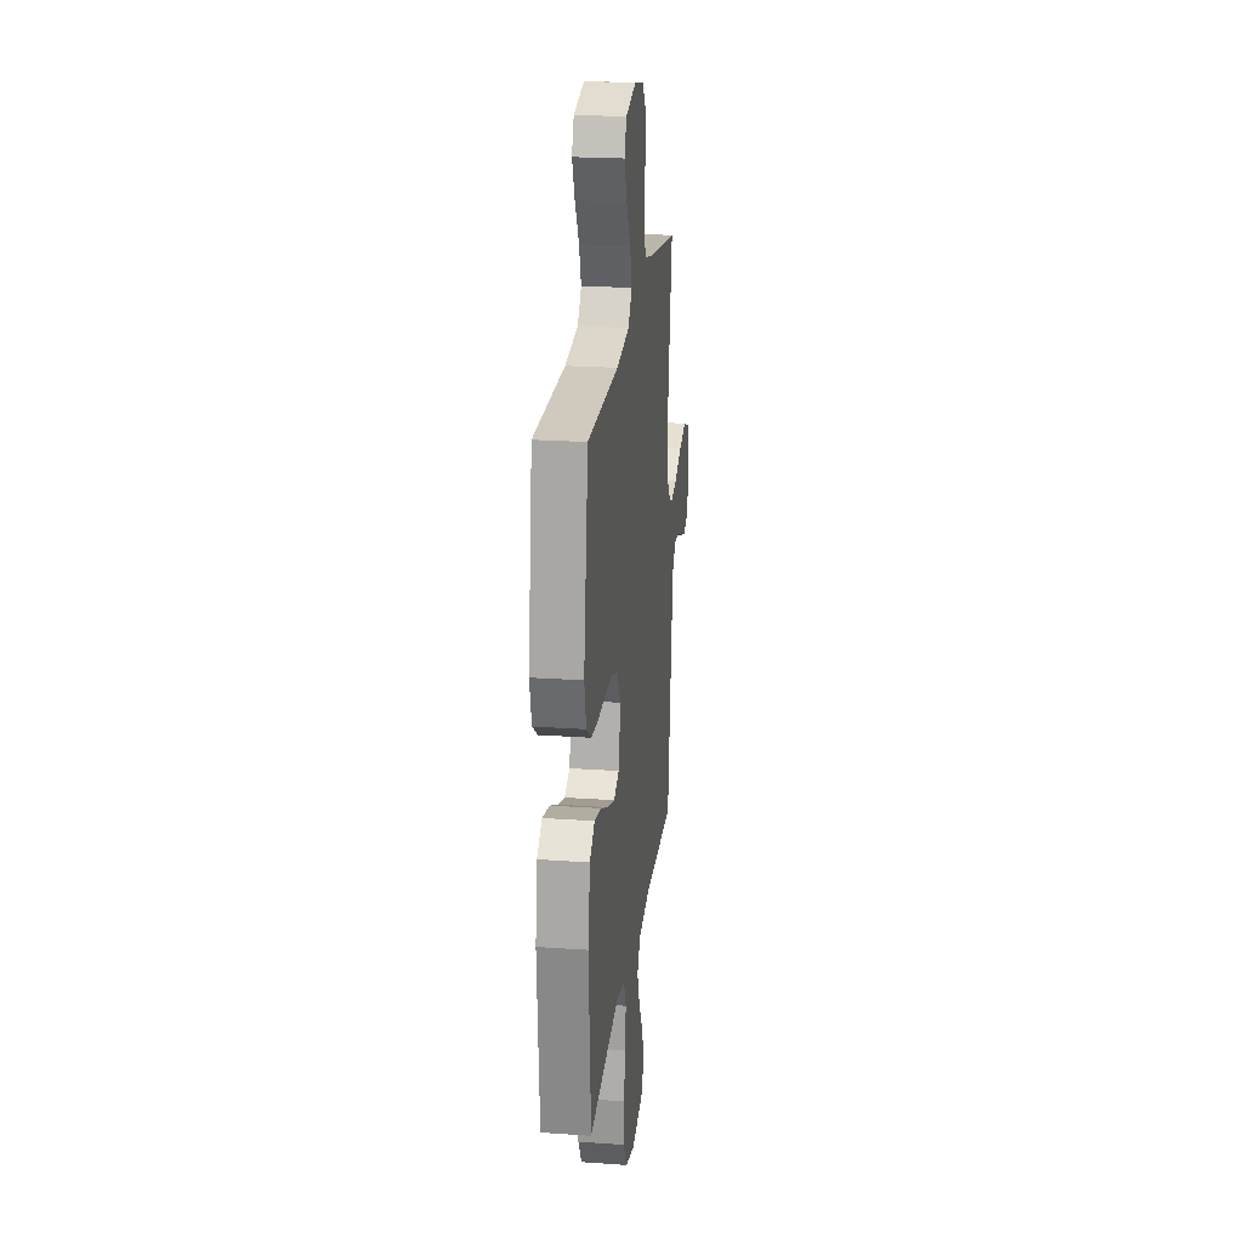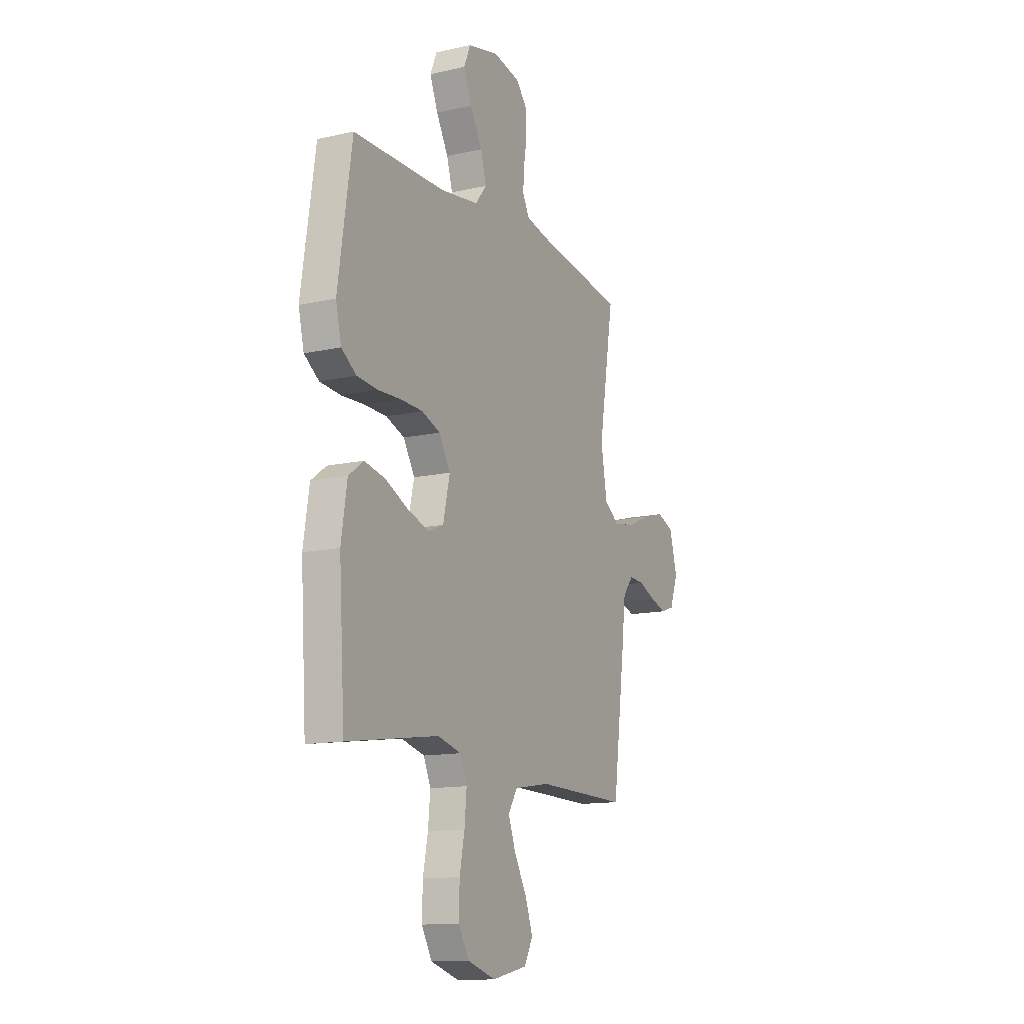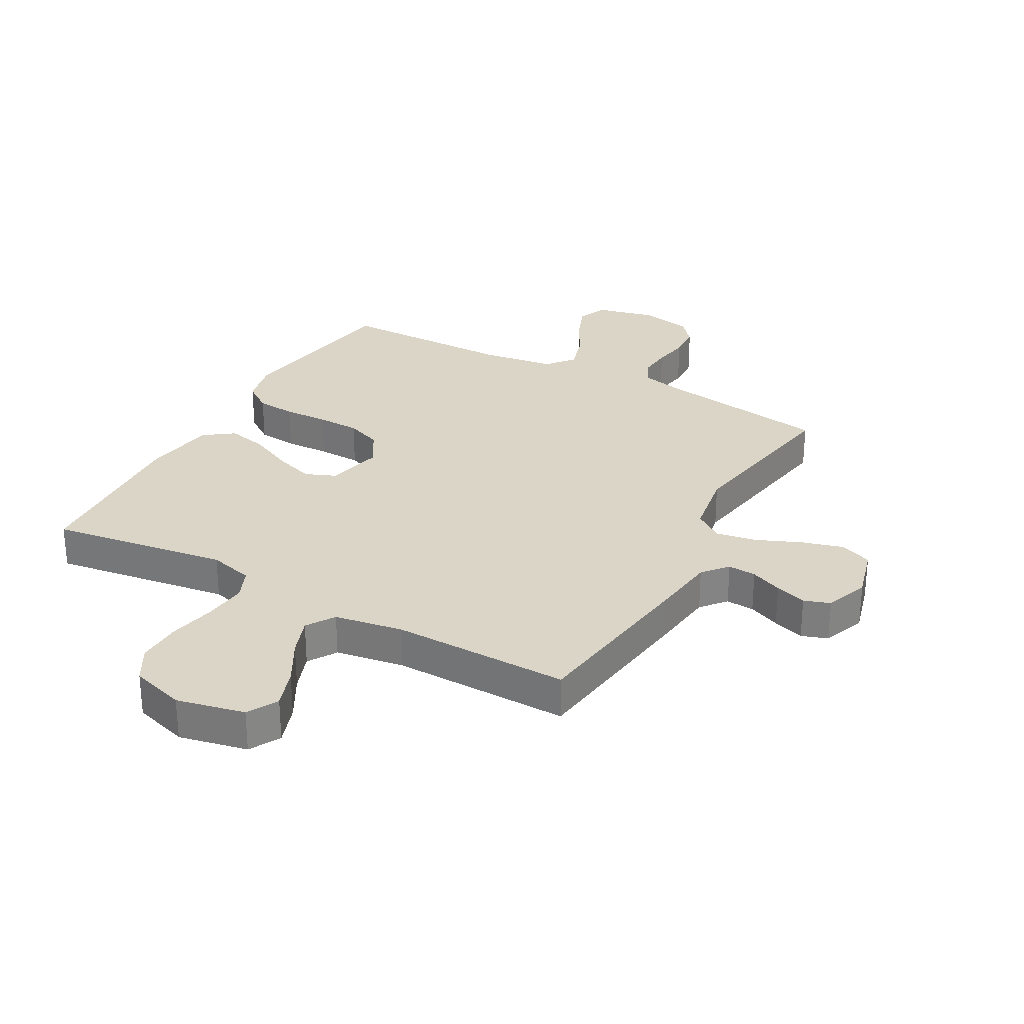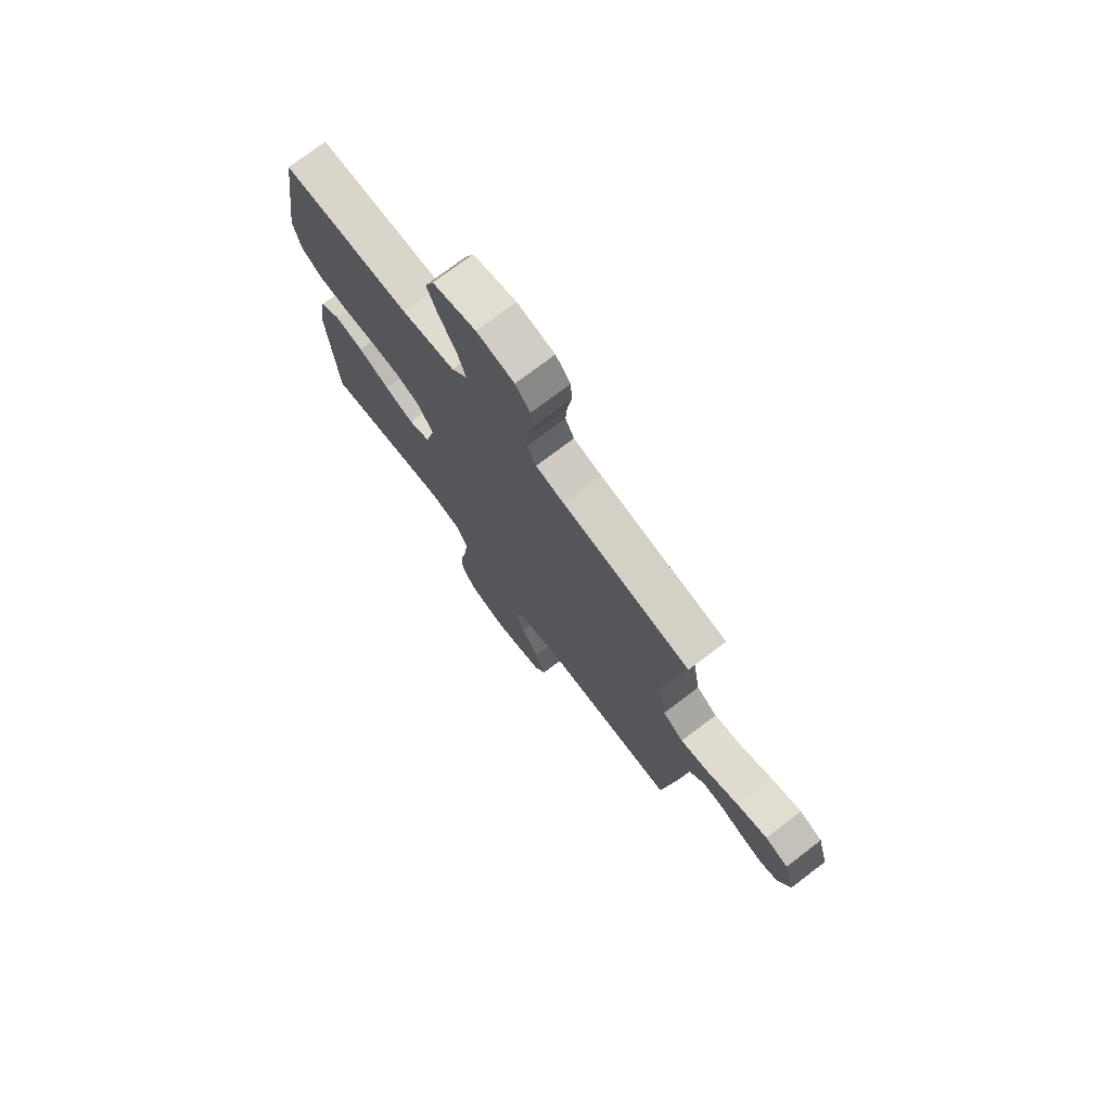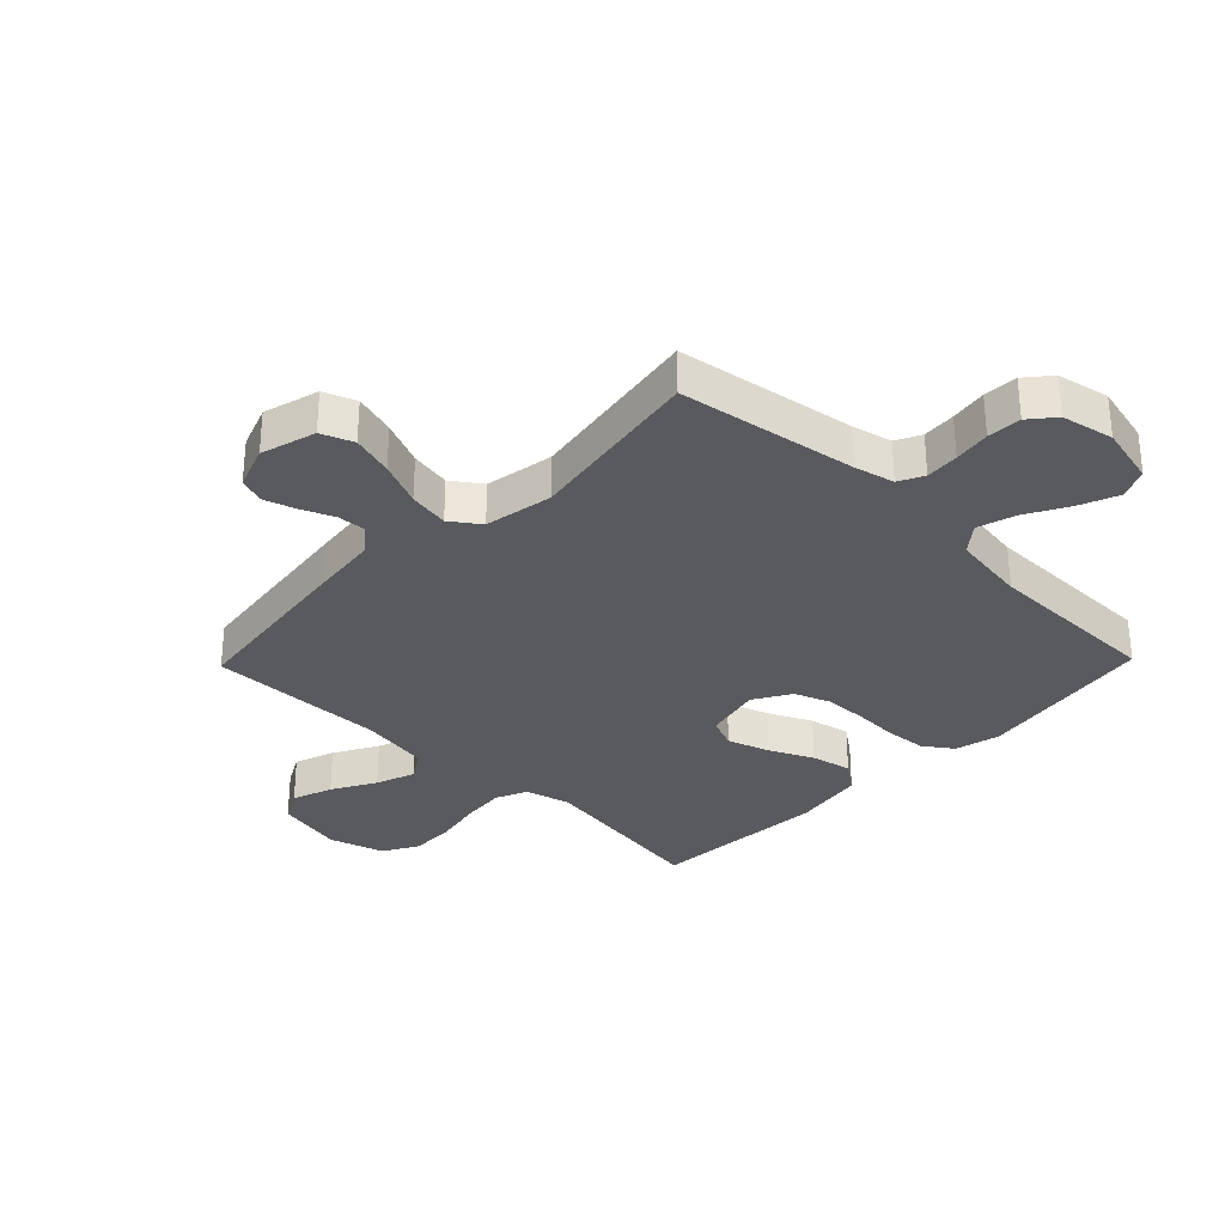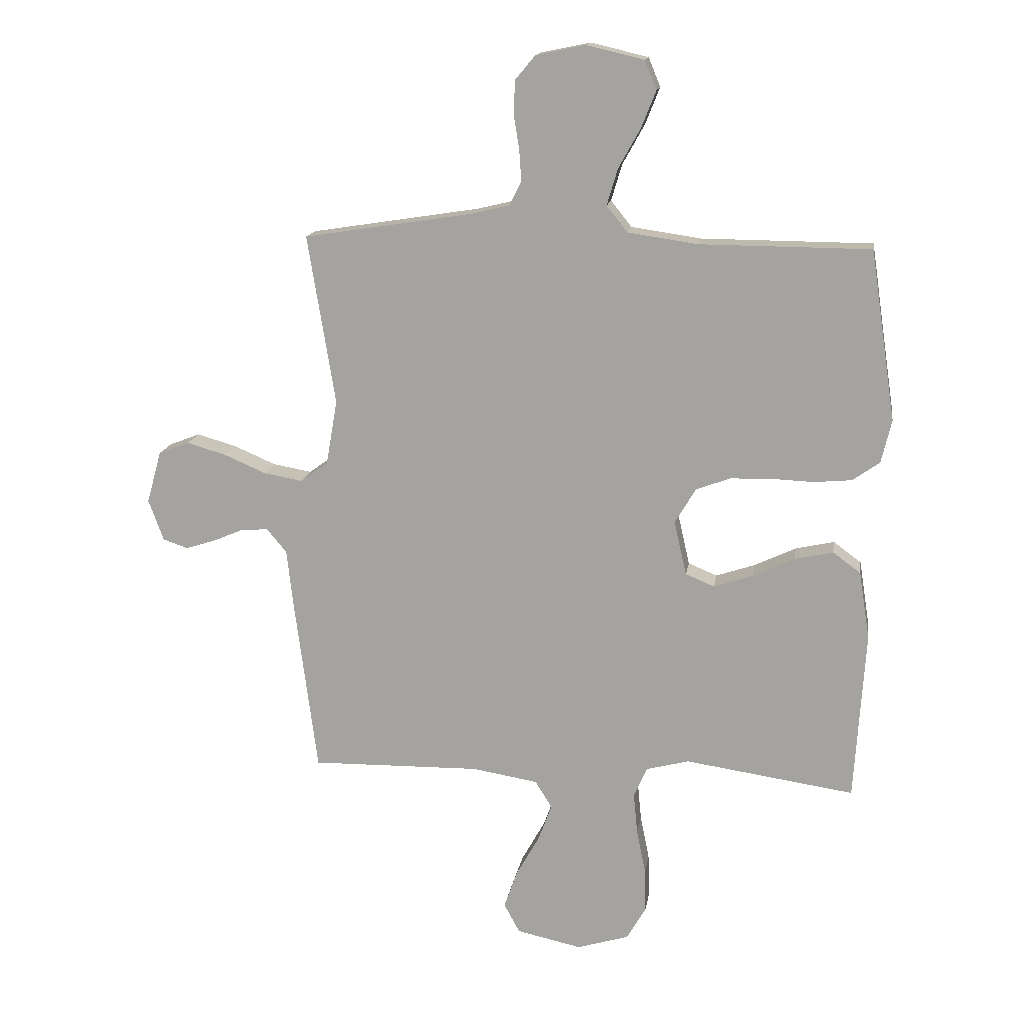
<metadata>
{"format":"obj","ext":"obj","renderer":"f3d","projection":"perspective","resolution":1024,"background":"white","views":[{"elev":22.6,"azim":96.9,"up":"+Z"},{"elev":-13.2,"azim":117.2,"up":"+Z"},{"elev":29.0,"azim":-150.9,"up":"+Y"},{"elev":74.5,"azim":-127.3,"up":"+Z"},{"elev":-31.6,"azim":-44.1,"up":"+Y"},{"elev":15.0,"azim":8.8,"up":"+Z"}]}
</metadata>
<code>
v 0.5 0.07 -0.5
v 0.2 0.07 -0.456
v 0.124 0.07 -0.476
v 0.101 0.07 -0.529
v 0.108 0.07 -0.602
v 0.124 0.07 -0.682
v 0.126 0.07 -0.758
v 0.092 0.07 -0.817
v 0 0.07 -0.845
v -0.115 0.07 -0.82
v -0.143 0.07 -0.768
v -0.119 0.07 -0.7
v -0.078 0.07 -0.627
v -0.054 0.07 -0.562
v -0.084 0.07 -0.514
v -0.2 0.07 -0.495
v -0.5 0.07 -0.5
v -0.539 0.07 -0.2
v -0.552 0.07 -0.087
v -0.587 0.07 -0.045
v -0.635 0.07 -0.048
v -0.689 0.07 -0.071
v -0.742 0.07 -0.088
v -0.786 0.07 -0.073
v -0.813 0.07 0
v -0.787 0.07 0.093
v -0.733 0.07 0.114
v -0.663 0.07 0.094
v -0.588 0.07 0.062
v -0.52 0.07 0.05
v -0.471 0.07 0.085
v -0.451 0.07 0.2
v -0.5 0.07 0.5
v -0.2 0.07 0.547
v -0.133 0.07 0.563
v -0.112 0.07 0.605
v -0.116 0.07 0.661
v -0.126 0.07 0.723
v -0.123 0.07 0.78
v -0.088 0.07 0.822
v 0 0.07 0.84
v 0.101 0.07 0.816
v 0.122 0.07 0.765
v 0.096 0.07 0.7
v 0.057 0.07 0.63
v 0.038 0.07 0.566
v 0.075 0.07 0.52
v 0.2 0.07 0.502
v 0.5 0.07 0.5
v 0.545 0.07 0.2
v 0.527 0.07 0.124
v 0.479 0.07 0.09
v 0.412 0.07 0.084
v 0.337 0.07 0.087
v 0.264 0.07 0.085
v 0.204 0.07 0.062
v 0.167 0.07 0
v 0.189 0.07 -0.096
v 0.24 0.07 -0.117
v 0.309 0.07 -0.094
v 0.383 0.07 -0.059
v 0.451 0.07 -0.044
v 0.5 0.07 -0.08
v 0.519 0.07 -0.2
v 0.5 0 -0.5
v 0.2 0 -0.456
v 0.124 0 -0.476
v 0.101 0 -0.529
v 0.108 0 -0.602
v 0.124 0 -0.682
v 0.126 0 -0.758
v 0.092 0 -0.817
v 0 0 -0.845
v -0.115 0 -0.82
v -0.143 0 -0.768
v -0.119 0 -0.7
v -0.078 0 -0.627
v -0.054 0 -0.562
v -0.084 0 -0.514
v -0.2 0 -0.495
v -0.5 0 -0.5
v -0.539 0 -0.2
v -0.552 0 -0.087
v -0.587 0 -0.045
v -0.635 0 -0.048
v -0.689 0 -0.071
v -0.742 0 -0.088
v -0.786 0 -0.073
v -0.813 0 0
v -0.787 0 0.093
v -0.733 0 0.114
v -0.663 0 0.094
v -0.588 0 0.062
v -0.52 0 0.05
v -0.471 0 0.085
v -0.451 0 0.2
v -0.5 0 0.5
v -0.2 0 0.547
v -0.133 0 0.563
v -0.112 0 0.605
v -0.116 0 0.661
v -0.126 0 0.723
v -0.123 0 0.78
v -0.088 0 0.822
v 0 0 0.84
v 0.101 0 0.816
v 0.122 0 0.765
v 0.096 0 0.7
v 0.057 0 0.63
v 0.038 0 0.566
v 0.075 0 0.52
v 0.2 0 0.502
v 0.5 0 0.5
v 0.545 0 0.2
v 0.527 0 0.124
v 0.479 0 0.09
v 0.412 0 0.084
v 0.337 0 0.087
v 0.264 0 0.085
v 0.204 0 0.062
v 0.167 0 0
v 0.189 0 -0.096
v 0.24 0 -0.117
v 0.309 0 -0.094
v 0.383 0 -0.059
v 0.451 0 -0.044
v 0.5 0 -0.08
v 0.519 0 -0.2
f 63 64 1 2
f 60 61 62 63
f 59 60 63 2
f 58 59 2 3
f 57 58 3 4
f 51 52 53 54
f 51 54 55
f 48 49 50 51
f 47 48 51 55
f 46 47 55 56
f 42 43 44 45
f 42 45 46
f 41 42 46
f 40 41 46
f 37 38 39 40
f 36 37 40 46
f 35 36 46 56
f 32 33 34
f 31 32 34 35
f 26 27 28 29
f 26 29 30
f 25 26 30
f 24 25 30
f 21 22 23 24
f 21 24 30
f 20 21 30 31
f 16 17 18 19
f 15 16 19 20
f 10 11 12 13
f 10 13 14
f 9 10 14
f 8 9 14
f 5 6 7 8
f 4 5 8 14
f 57 4 14 15
f 31 35 56 57
f 15 20 31 57
f 66 65 128 127
f 127 126 125 124
f 66 127 124 123
f 67 66 123 122
f 68 67 122 121
f 118 117 116 115
f 119 118 115
f 115 114 113 112
f 119 115 112 111
f 120 119 111 110
f 109 108 107 106
f 110 109 106
f 110 106 105
f 110 105 104
f 104 103 102 101
f 110 104 101 100
f 120 110 100 99
f 98 97 96
f 99 98 96 95
f 93 92 91 90
f 94 93 90
f 94 90 89
f 94 89 88
f 88 87 86 85
f 94 88 85
f 95 94 85 84
f 83 82 81 80
f 84 83 80 79
f 77 76 75 74
f 78 77 74
f 78 74 73
f 78 73 72
f 72 71 70 69
f 78 72 69 68
f 79 78 68 121
f 121 120 99 95
f 121 95 84 79
f 1 65 66 2
f 2 66 67 3
f 3 67 68 4
f 4 68 69 5
f 5 69 70 6
f 6 70 71 7
f 7 71 72 8
f 8 72 73 9
f 9 73 74 10
f 10 74 75 11
f 11 75 76 12
f 12 76 77 13
f 13 77 78 14
f 14 78 79 15
f 15 79 80 16
f 16 80 81 17
f 17 81 82 18
f 18 82 83 19
f 19 83 84 20
f 20 84 85 21
f 21 85 86 22
f 22 86 87 23
f 23 87 88 24
f 24 88 89 25
f 25 89 90 26
f 26 90 91 27
f 27 91 92 28
f 28 92 93 29
f 29 93 94 30
f 30 94 95 31
f 31 95 96 32
f 32 96 97 33
f 33 97 98 34
f 34 98 99 35
f 35 99 100 36
f 36 100 101 37
f 37 101 102 38
f 38 102 103 39
f 39 103 104 40
f 40 104 105 41
f 41 105 106 42
f 42 106 107 43
f 43 107 108 44
f 44 108 109 45
f 45 109 110 46
f 46 110 111 47
f 47 111 112 48
f 48 112 113 49
f 49 113 114 50
f 50 114 115 51
f 51 115 116 52
f 52 116 117 53
f 53 117 118 54
f 54 118 119 55
f 55 119 120 56
f 56 120 121 57
f 57 121 122 58
f 58 122 123 59
f 59 123 124 60
f 60 124 125 61
f 61 125 126 62
f 62 126 127 63
f 63 127 128 64
f 64 128 65 1

</code>
